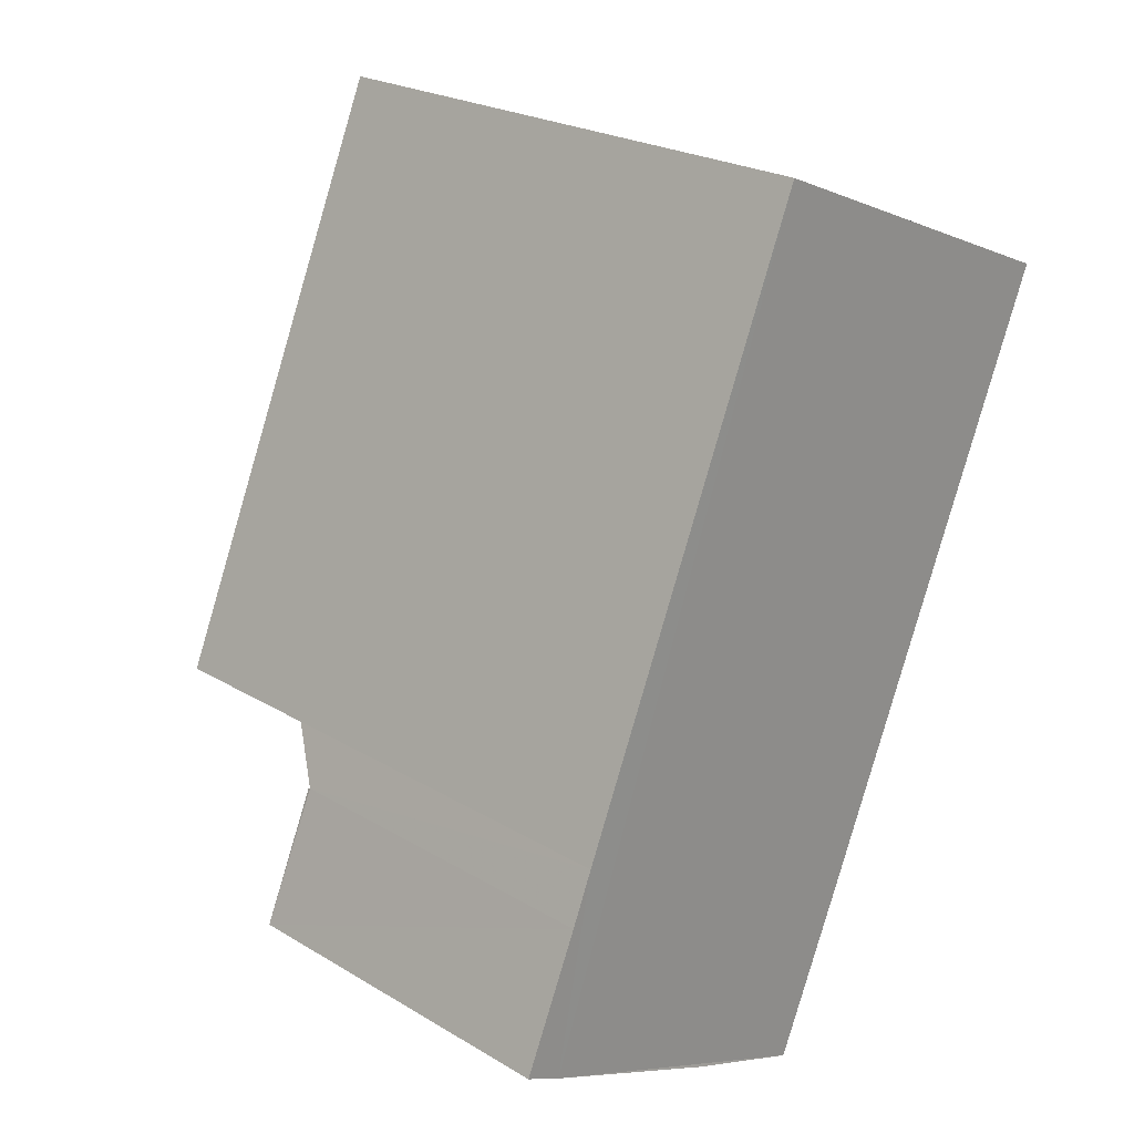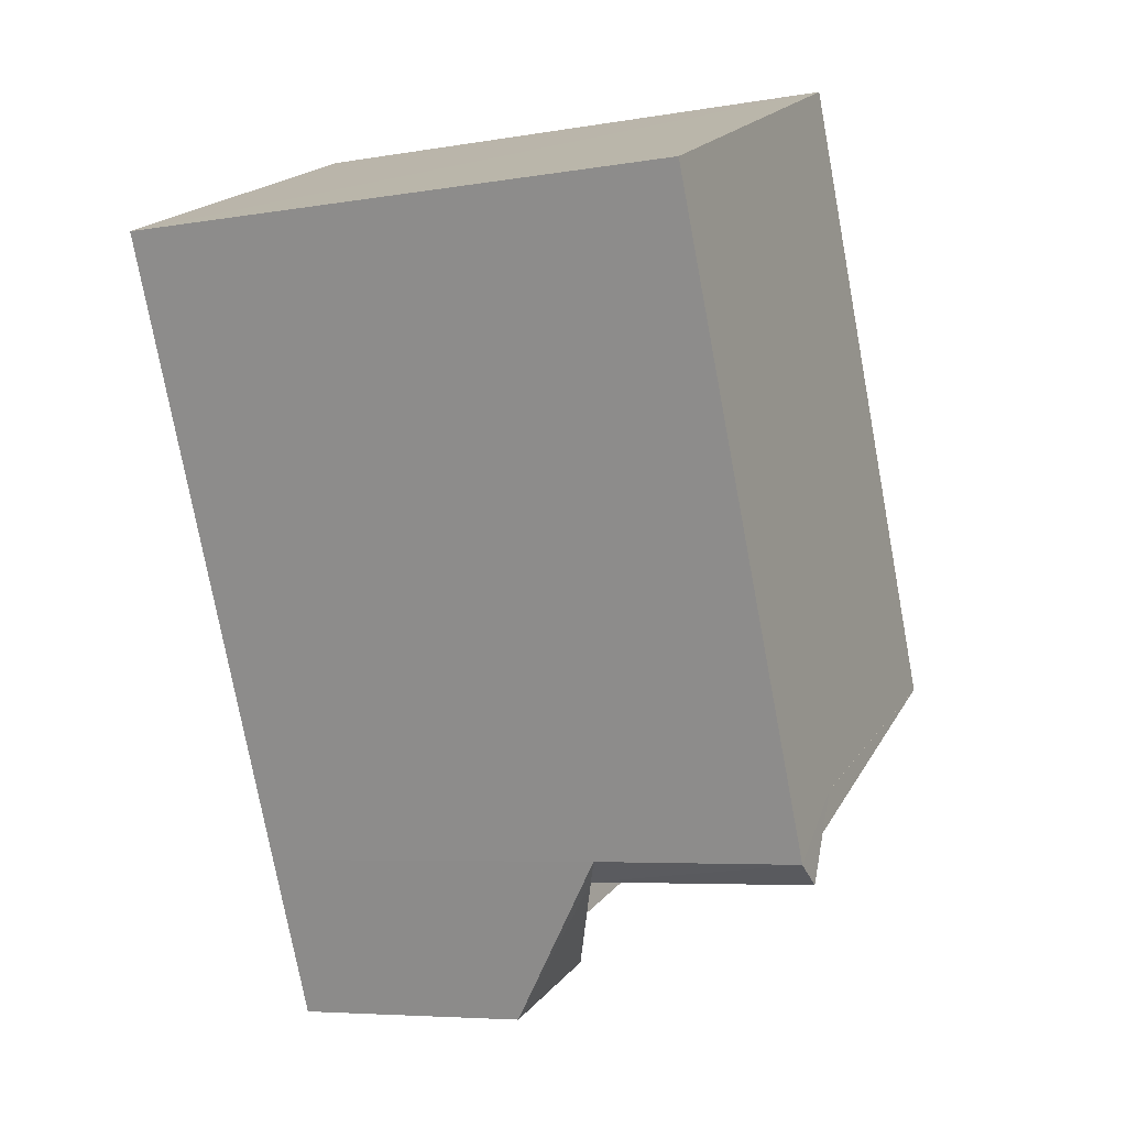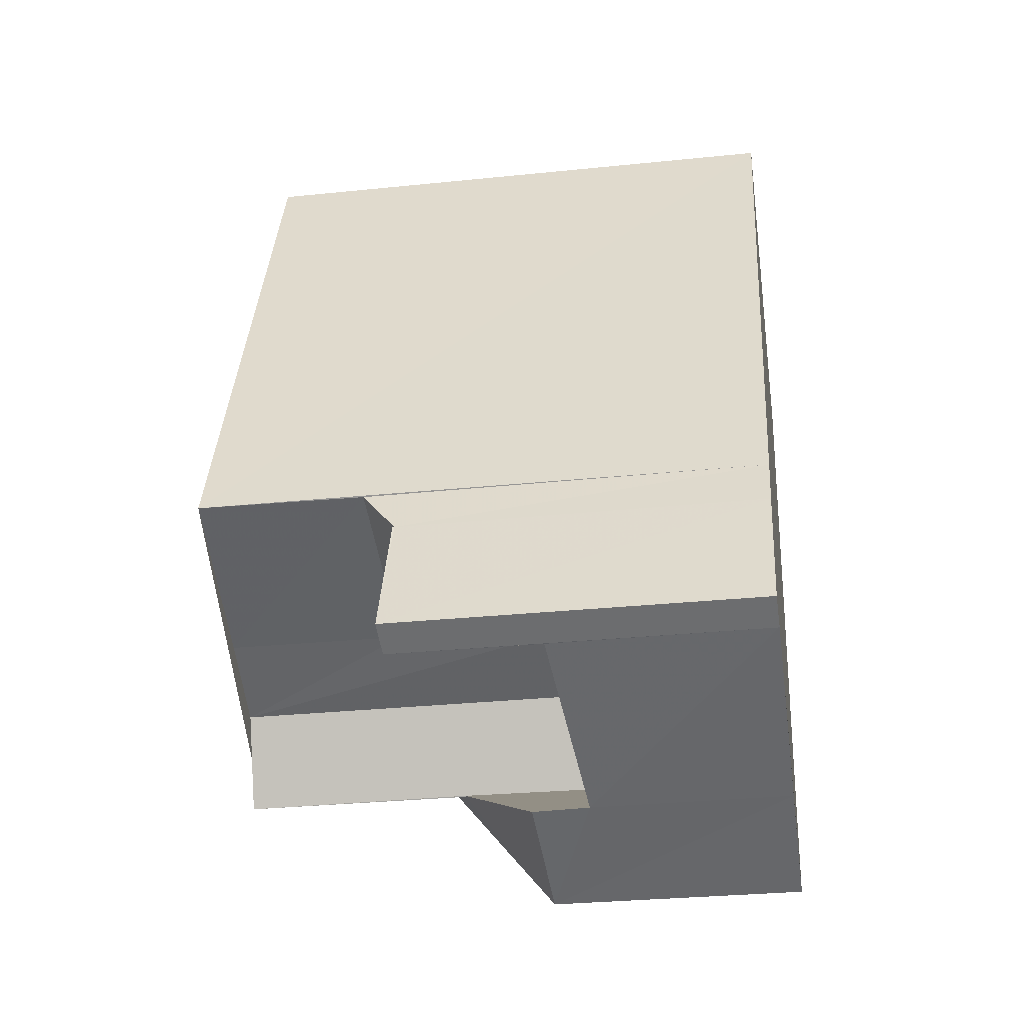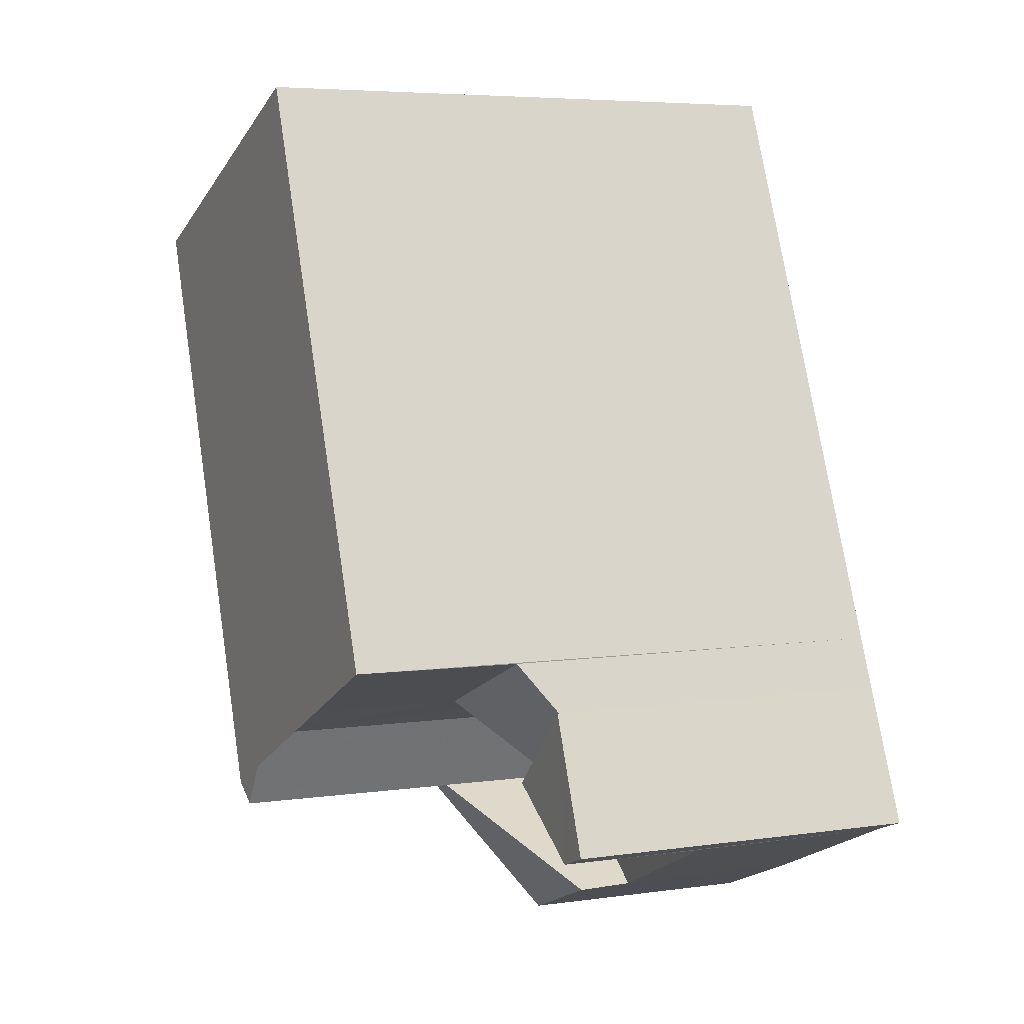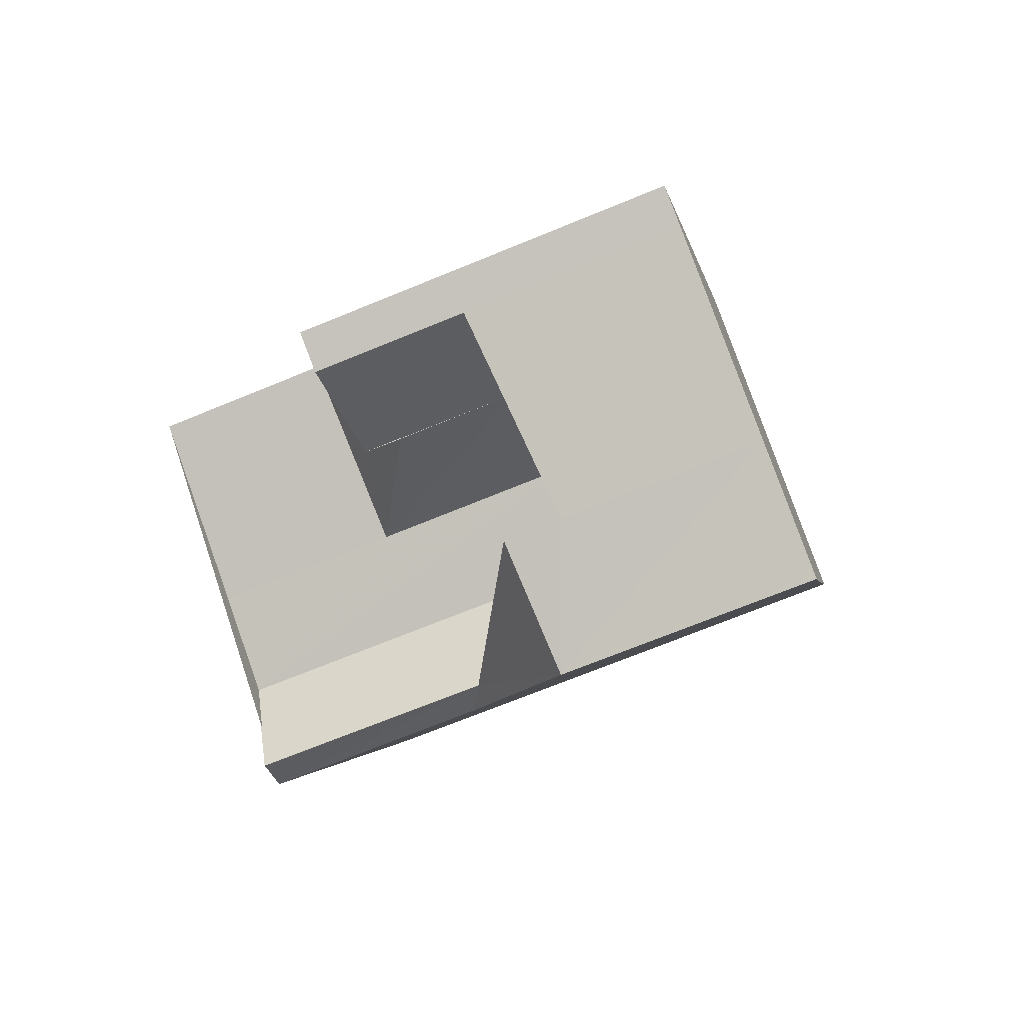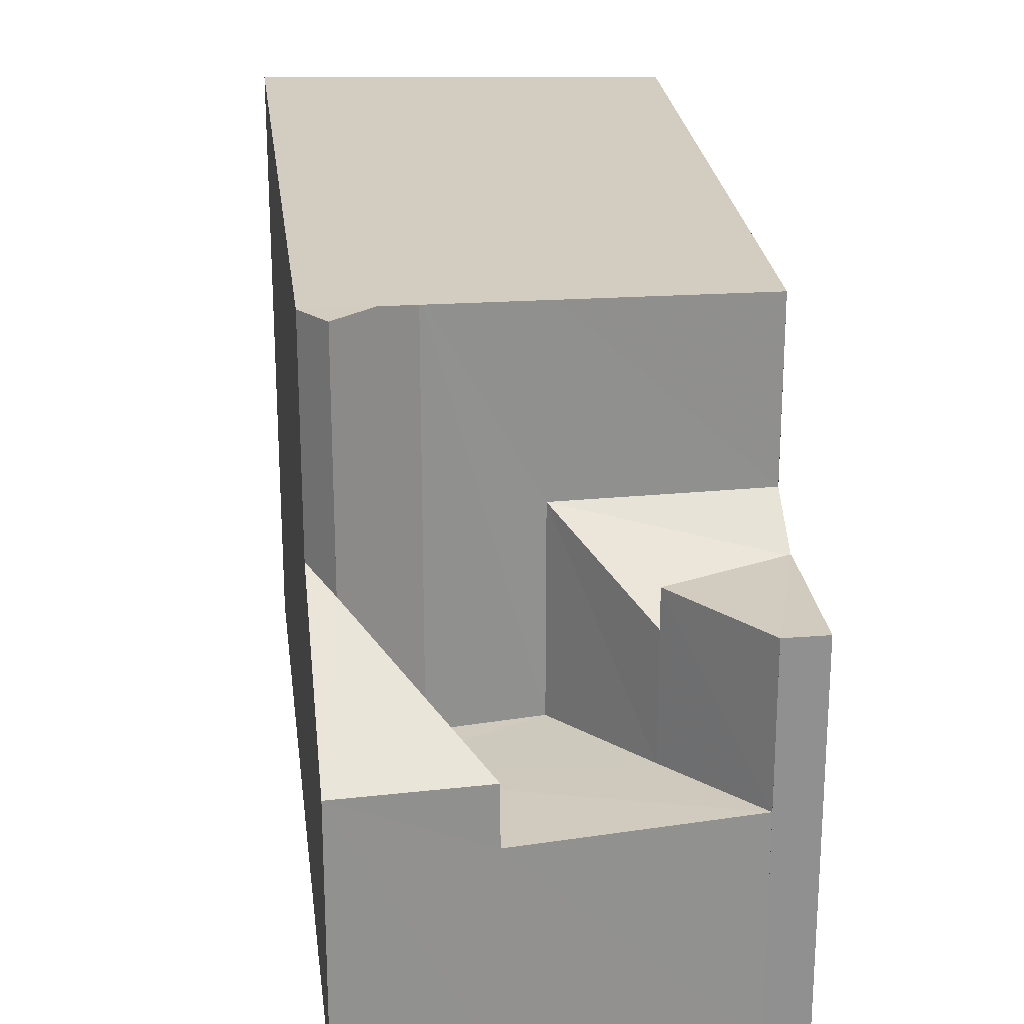
<metadata>
{"format":"obj","ext":"obj","renderer":"f3d","projection":"perspective","resolution":1024,"background":"white","views":[{"elev":23.6,"azim":135.0,"up":"+Y"},{"elev":-5.8,"azim":-62.5,"up":"+Y"},{"elev":-29.8,"azim":98.5,"up":"+Y"},{"elev":5.4,"azim":66.2,"up":"+Y"},{"elev":-70.7,"azim":112.3,"up":"+Y"},{"elev":24.8,"azim":16.1,"up":"+Z"}]}
</metadata>
<code>
v 8.466e+04 4.467e+05 0.194
v 8.465e+04 4.467e+05 0.194
v 8.465e+04 4.467e+05 0.194
v 8.465e+04 4.467e+05 0.194
v 8.465e+04 4.468e+05 0.194
v 8.465e+04 4.468e+05 0.194
v 8.466e+04 4.468e+05 0.194
v 8.466e+04 4.468e+05 0.194
v 8.466e+04 4.467e+05 0.194
v 8.465e+04 4.467e+05 3.308
v 8.466e+04 4.467e+05 3.588
v 8.466e+04 4.467e+05 5.947
v 8.466e+04 4.467e+05 5.354
v 8.466e+04 4.467e+05 3.459
v 8.466e+04 4.467e+05 5.966
v 8.465e+04 4.468e+05 9.095
v 8.465e+04 4.468e+05 9.285
v 8.465e+04 4.467e+05 5.978
v 8.465e+04 4.467e+05 9.346
v 8.465e+04 4.468e+05 9.246
v 8.465e+04 4.468e+05 6.417
v 8.466e+04 4.468e+05 6.5
v 8.466e+04 4.468e+05 9.153
v 8.466e+04 4.467e+05 5.97
v 8.466e+04 4.468e+05 5.919
v 8.466e+04 4.468e+05 5.951
v 8.465e+04 4.468e+05 3.324
v 8.465e+04 4.467e+05 9.295
v 8.465e+04 4.467e+05 3.189
v 8.465e+04 4.467e+05 9.338
v 8.465e+04 4.467e+05 5.688
v 8.465e+04 4.467e+05 3.11
v 8.465e+04 4.467e+05 4.205
v 8.465e+04 4.467e+05 4.119
f 1 2 3 4 5 6 7 8 9
f 10 2 1 11
f 12 13 14 11 15
f 16 6 5 17
f 17 5 4 18 19
f 20 21 22 23
f 23 22 7 6 16
f 24 9 8 25 26
f 25 8 7 22
f 26 25 13 12
f 21 27 14 13
f 15 11 1 9 24
f 28 29 27 21 20
f 30 31 32 29 28
f 33 10 32 31
f 18 4 3 34
f 19 18 31 30
f 34 3 2 10 33
f 21 13 25 22
f 15 24 26 12
f 32 10 11 14 27 29
f 19 30 28 20 23 16 17
f 34 33 31 18

</code>
